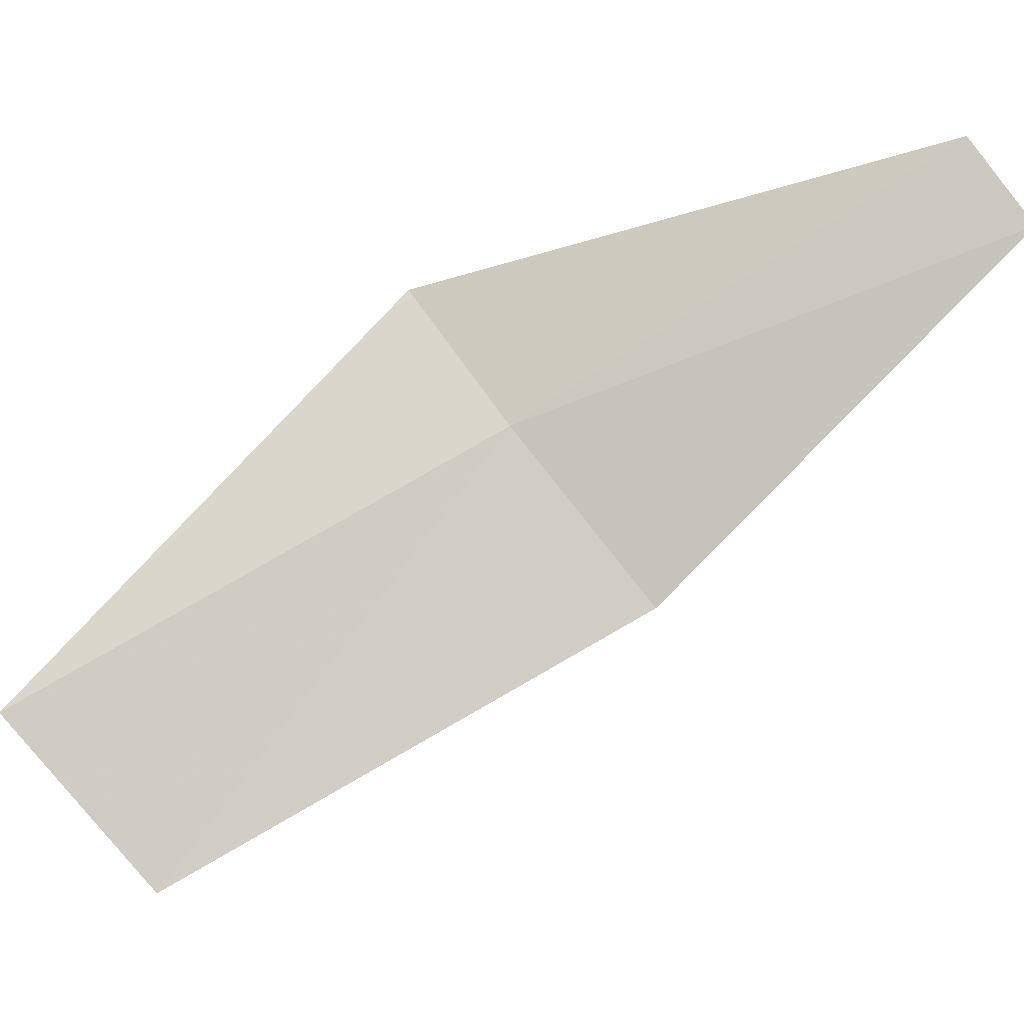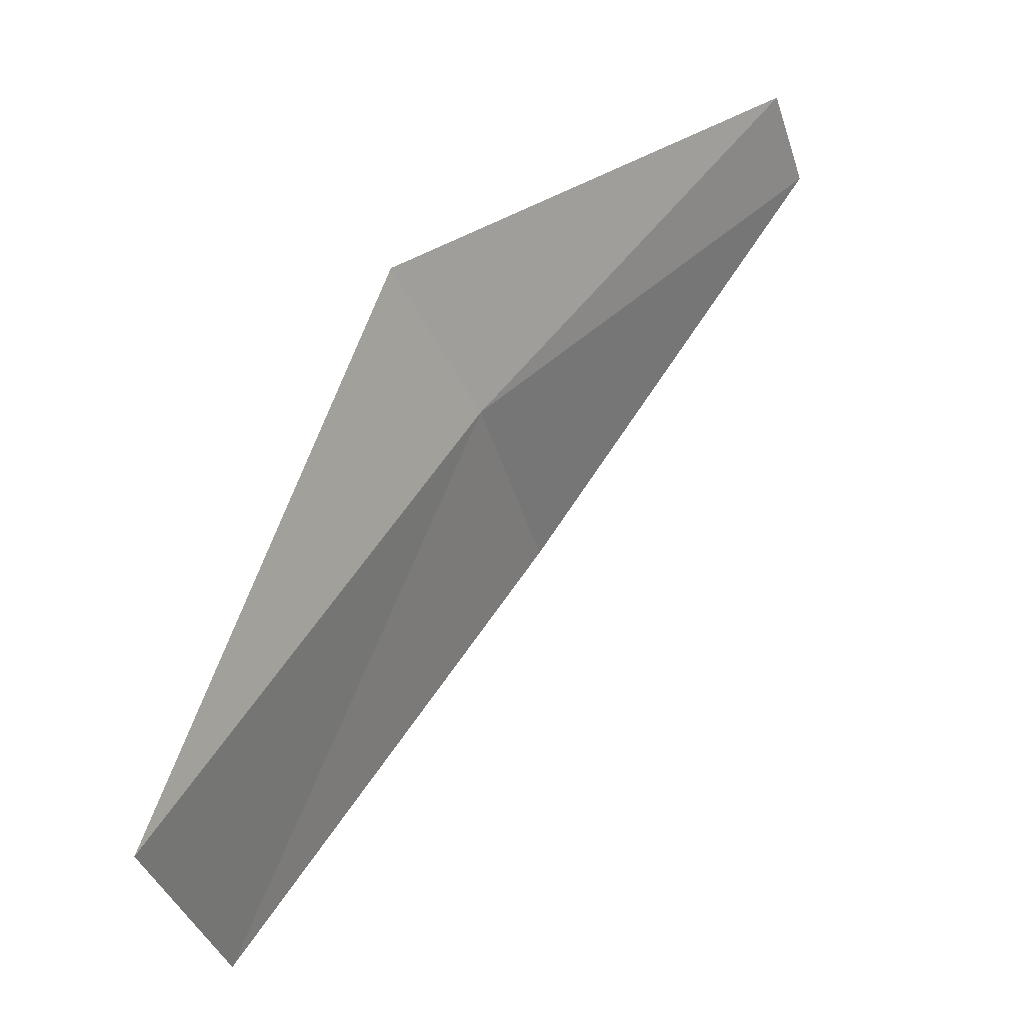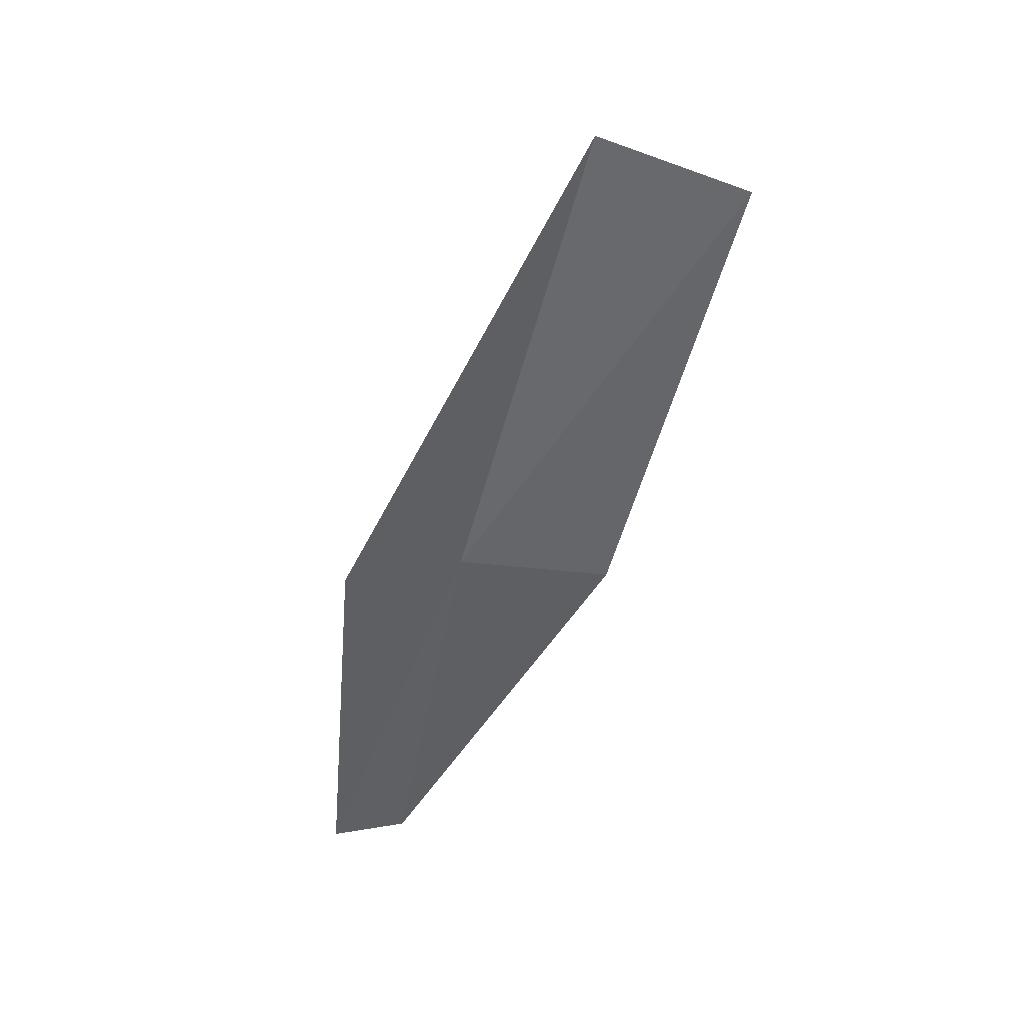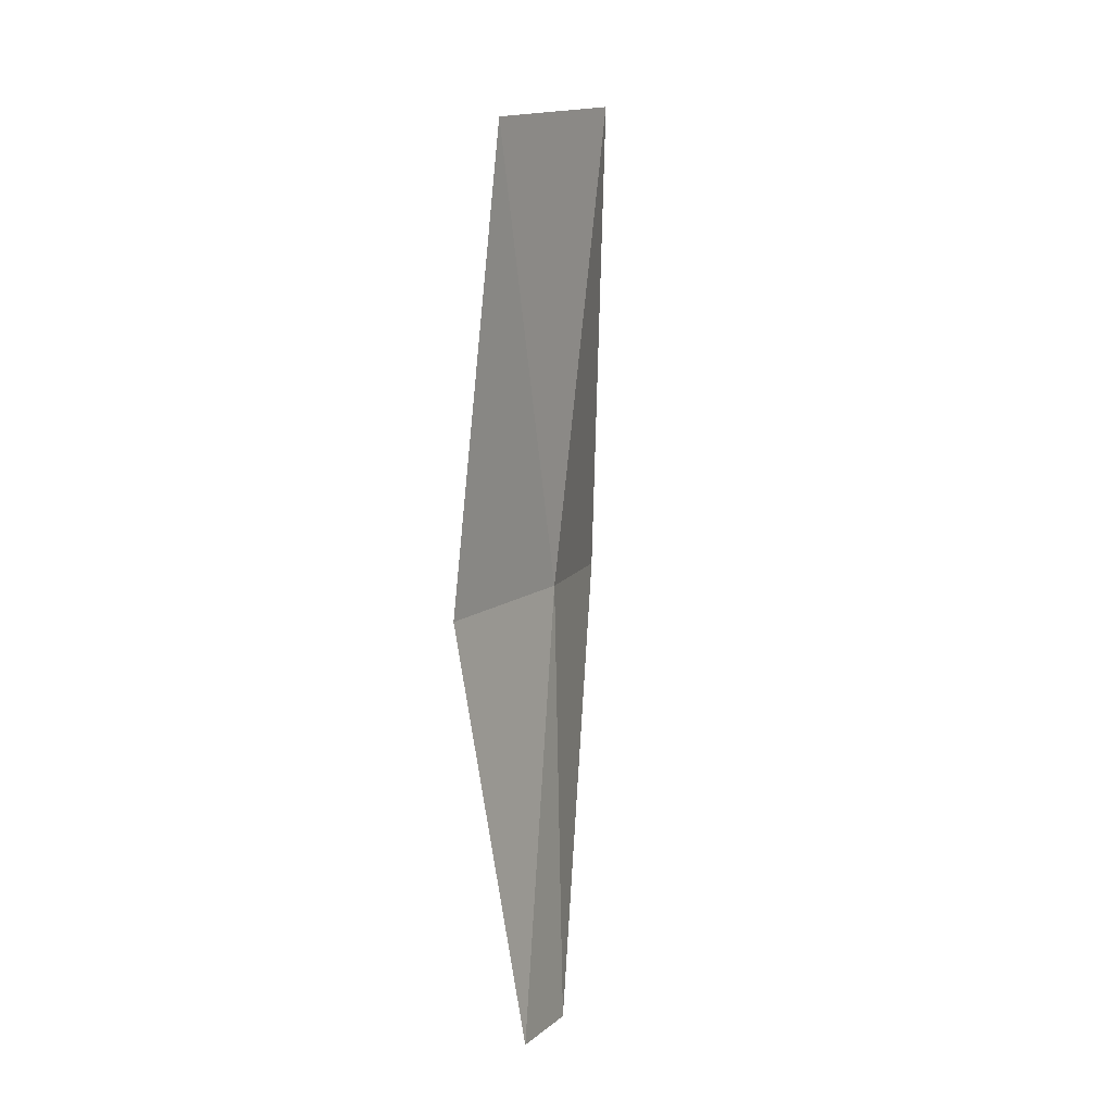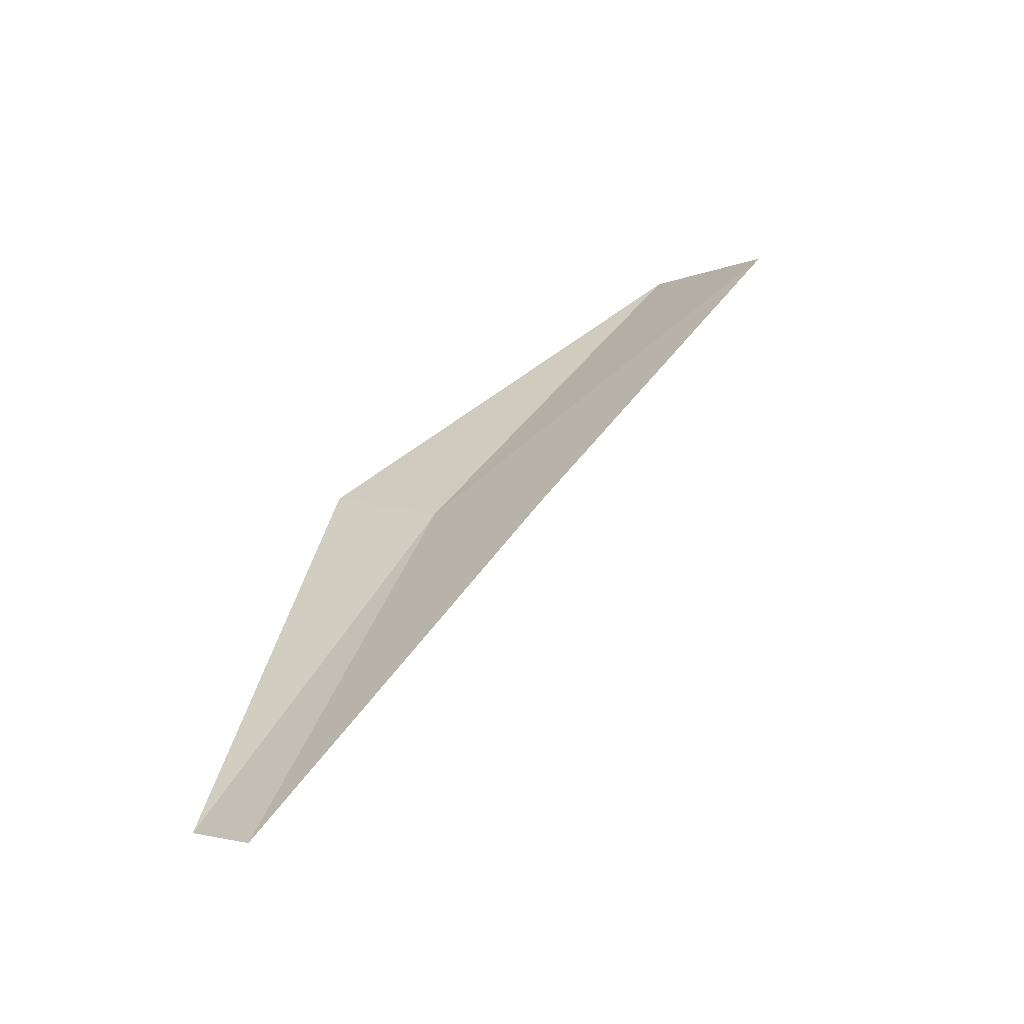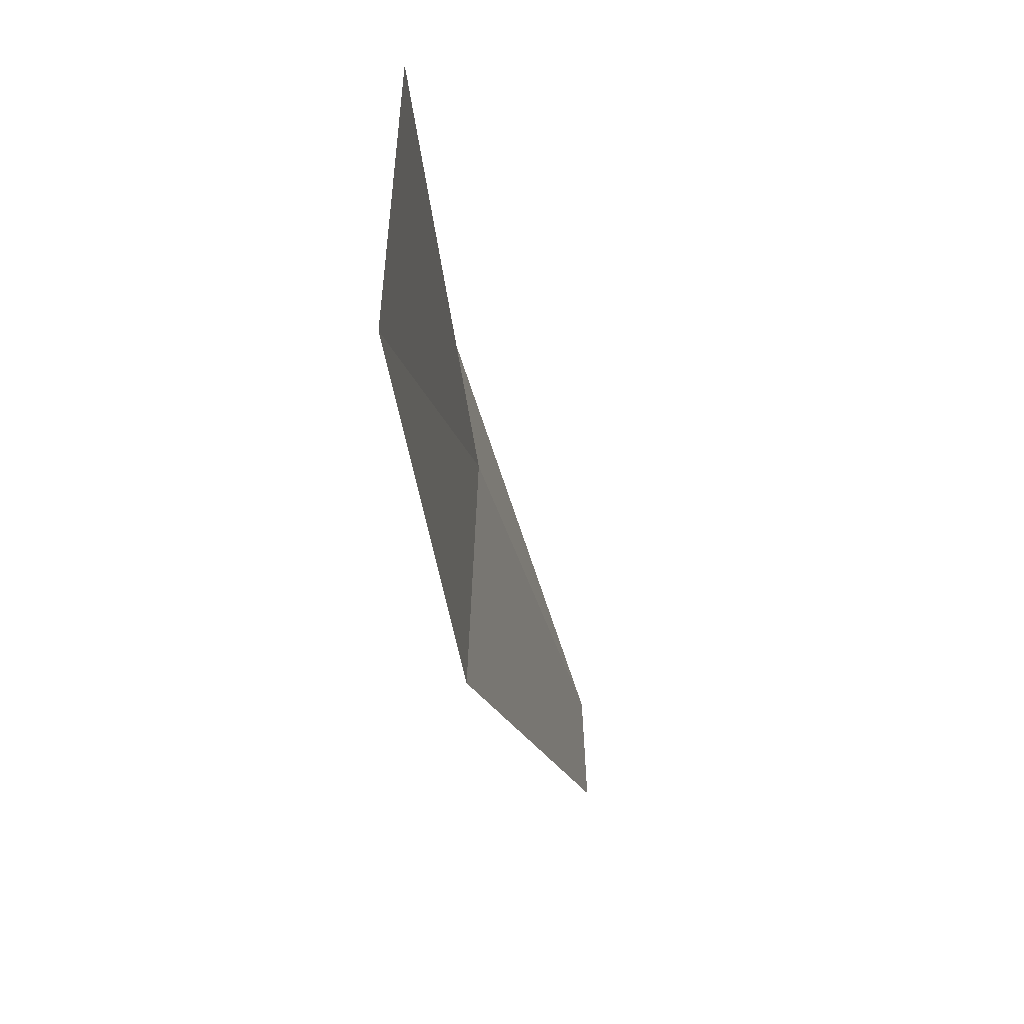
<metadata>
{"format":"obj","ext":"obj","renderer":"f3d","projection":"perspective","resolution":1024,"background":"white","views":[{"elev":-13.8,"azim":112.0,"up":"+Y"},{"elev":16.1,"azim":51.0,"up":"+Y"},{"elev":61.6,"azim":-123.4,"up":"+Z"},{"elev":-28.4,"azim":16.0,"up":"+Z"},{"elev":-46.1,"azim":-62.5,"up":"+Z"},{"elev":-62.6,"azim":22.7,"up":"+Y"}]}
</metadata>
<code>
v 12.78 148.1 42.82
v 13.96 145.8 46.79
v 13.33 144.4 45.64
v 12.24 146.6 41.77
v 12.83 149.4 43.72
v 12.25 150.3 39.09
v 12.09 149.5 38.61
f 1 2 3
f 1 3 4
f 1 5 2
f 1 7 6
f 1 4 7
f 1 6 5

</code>
